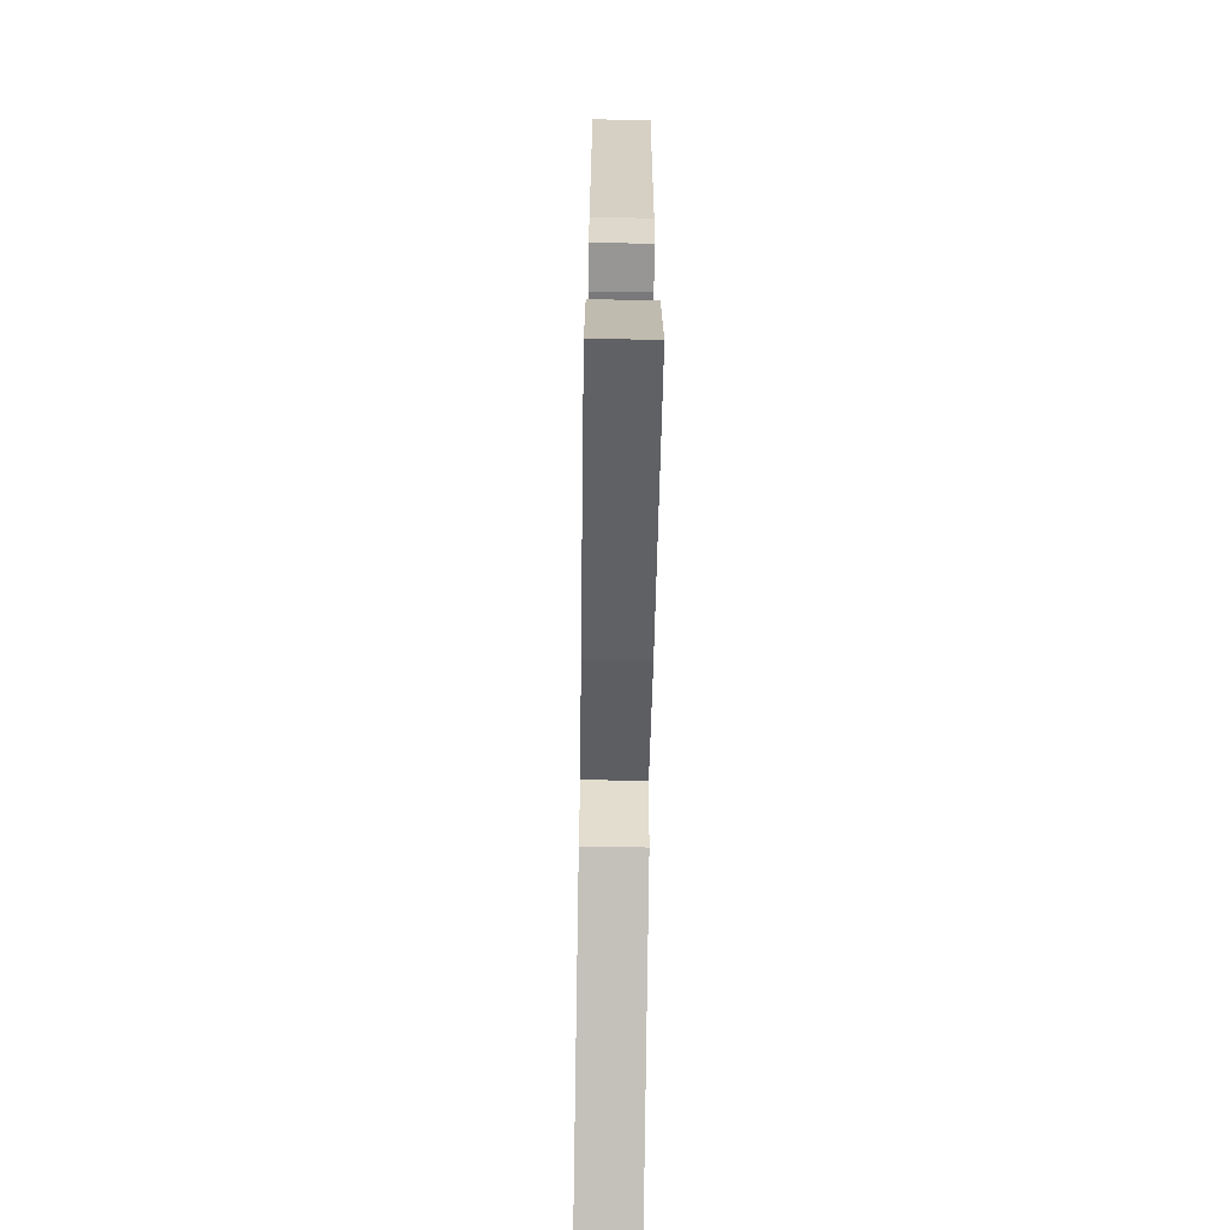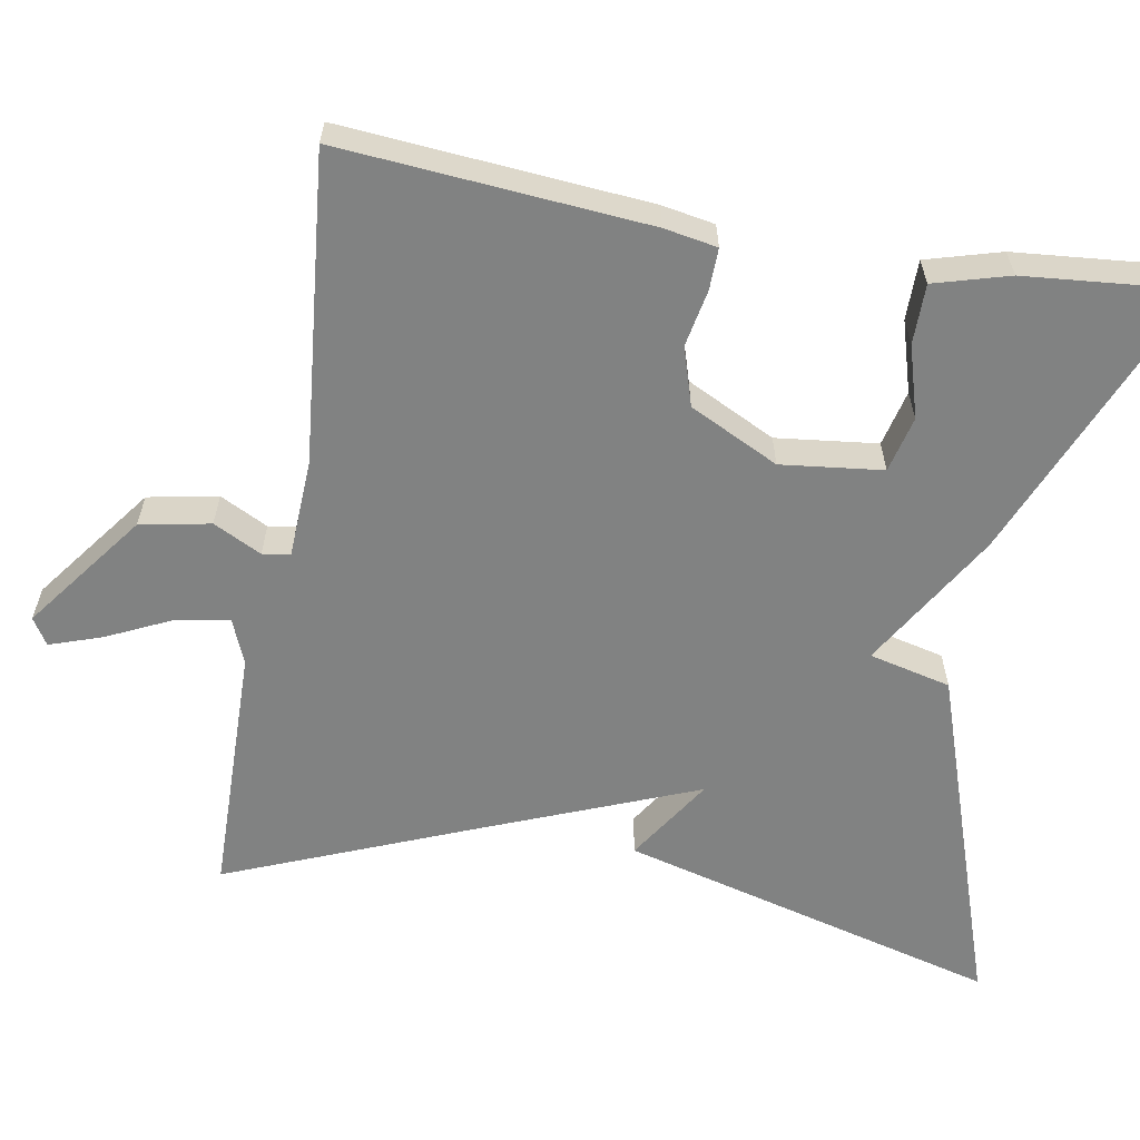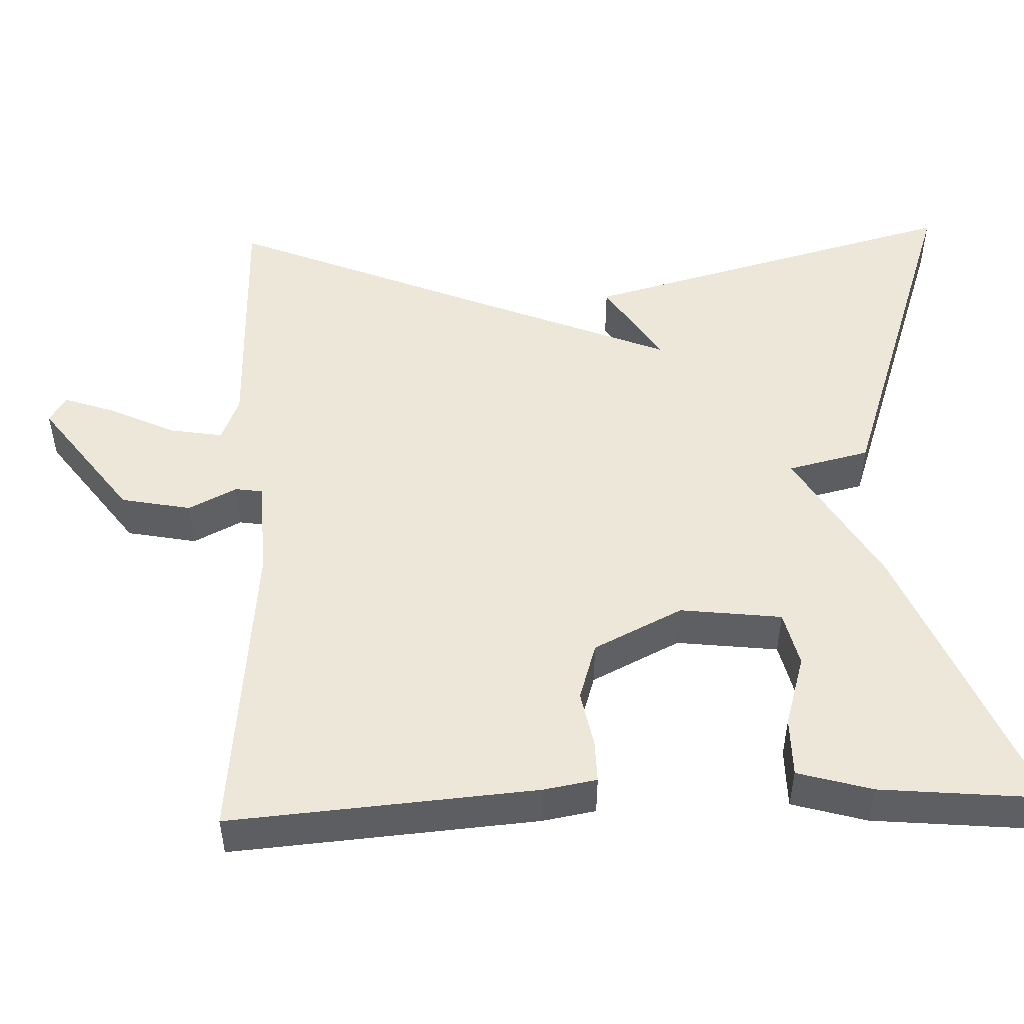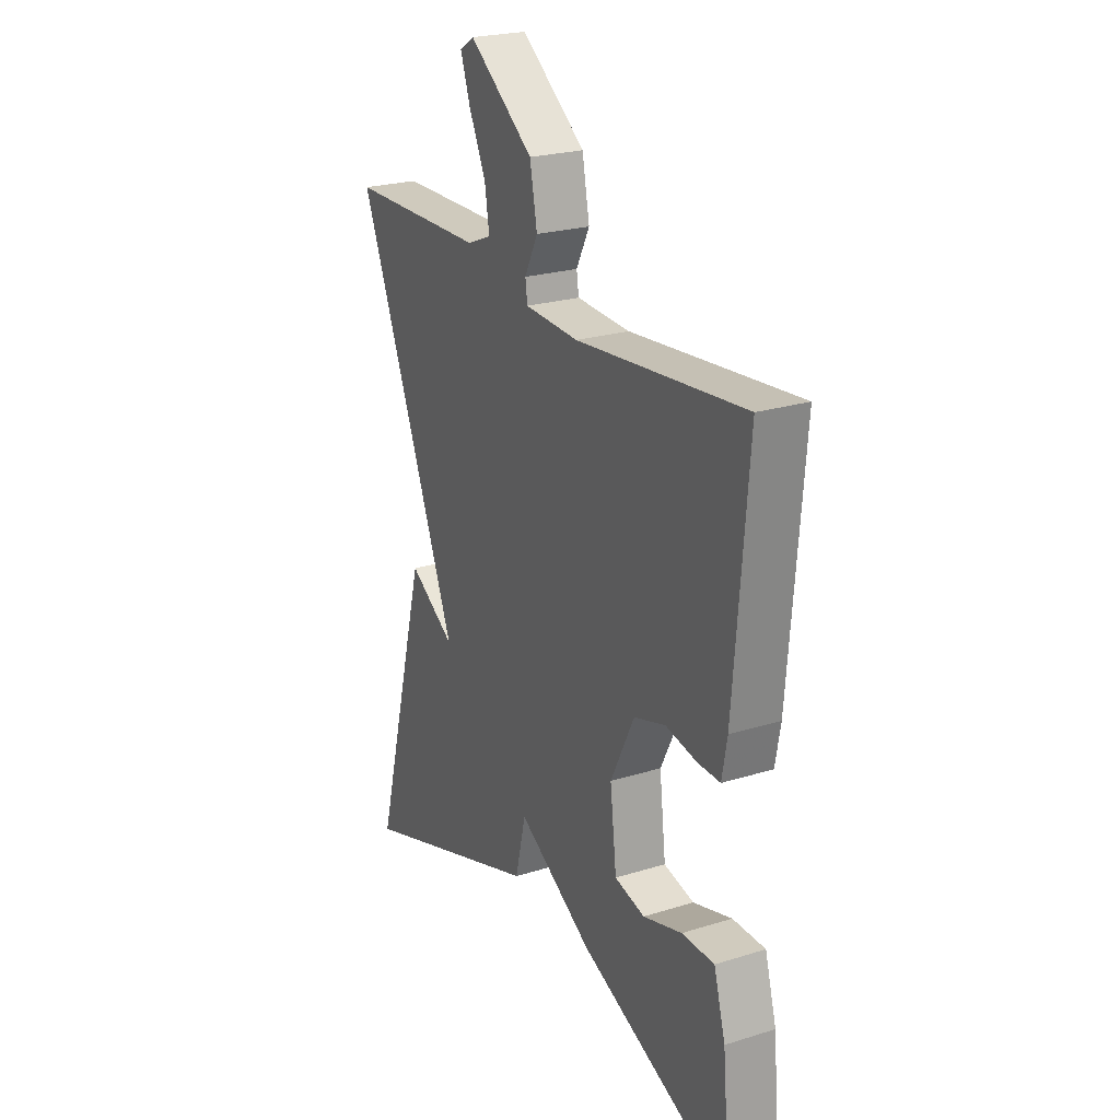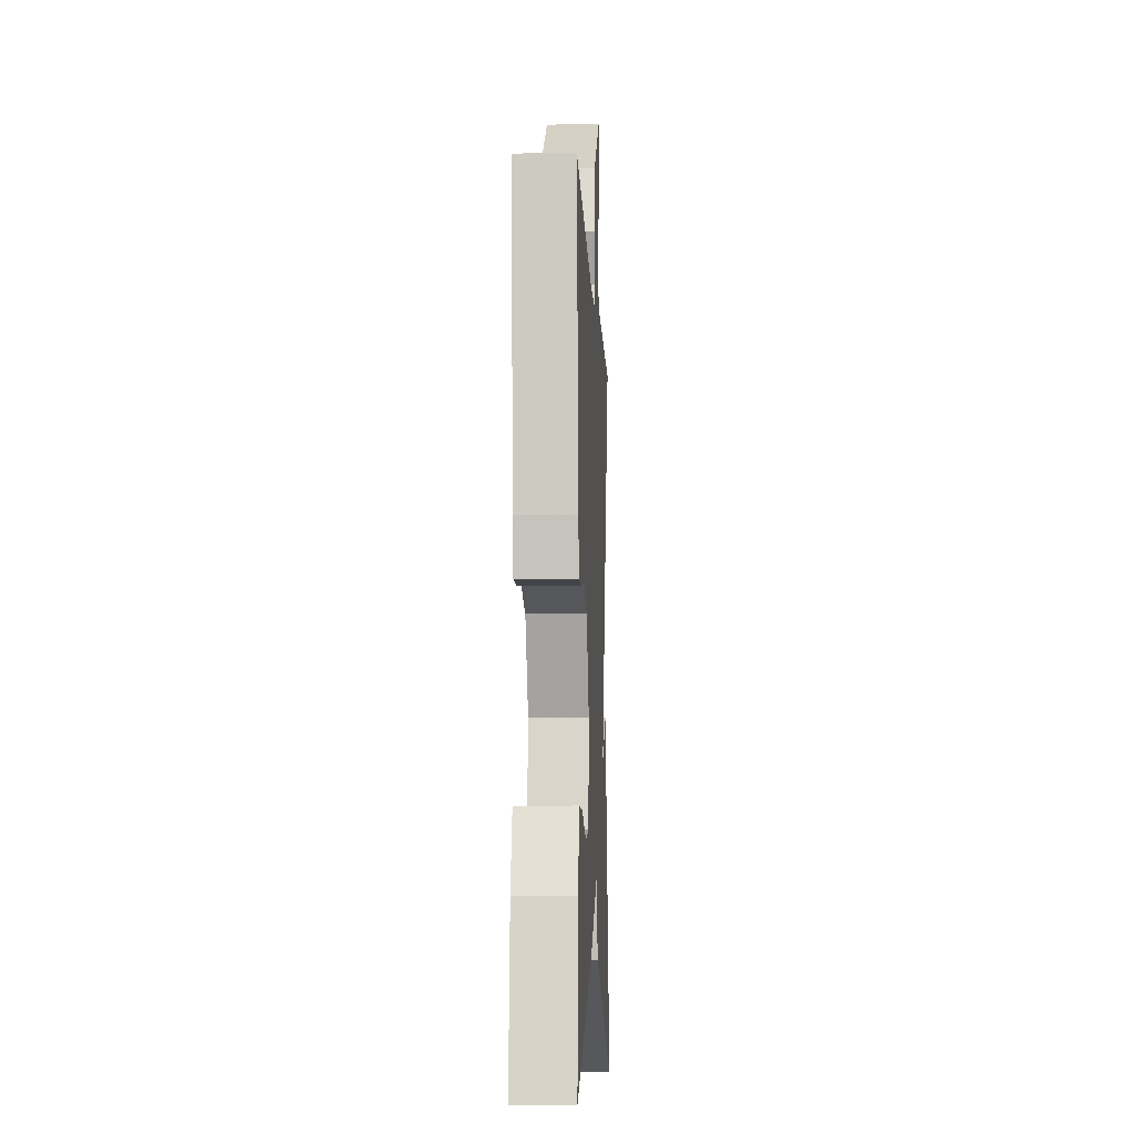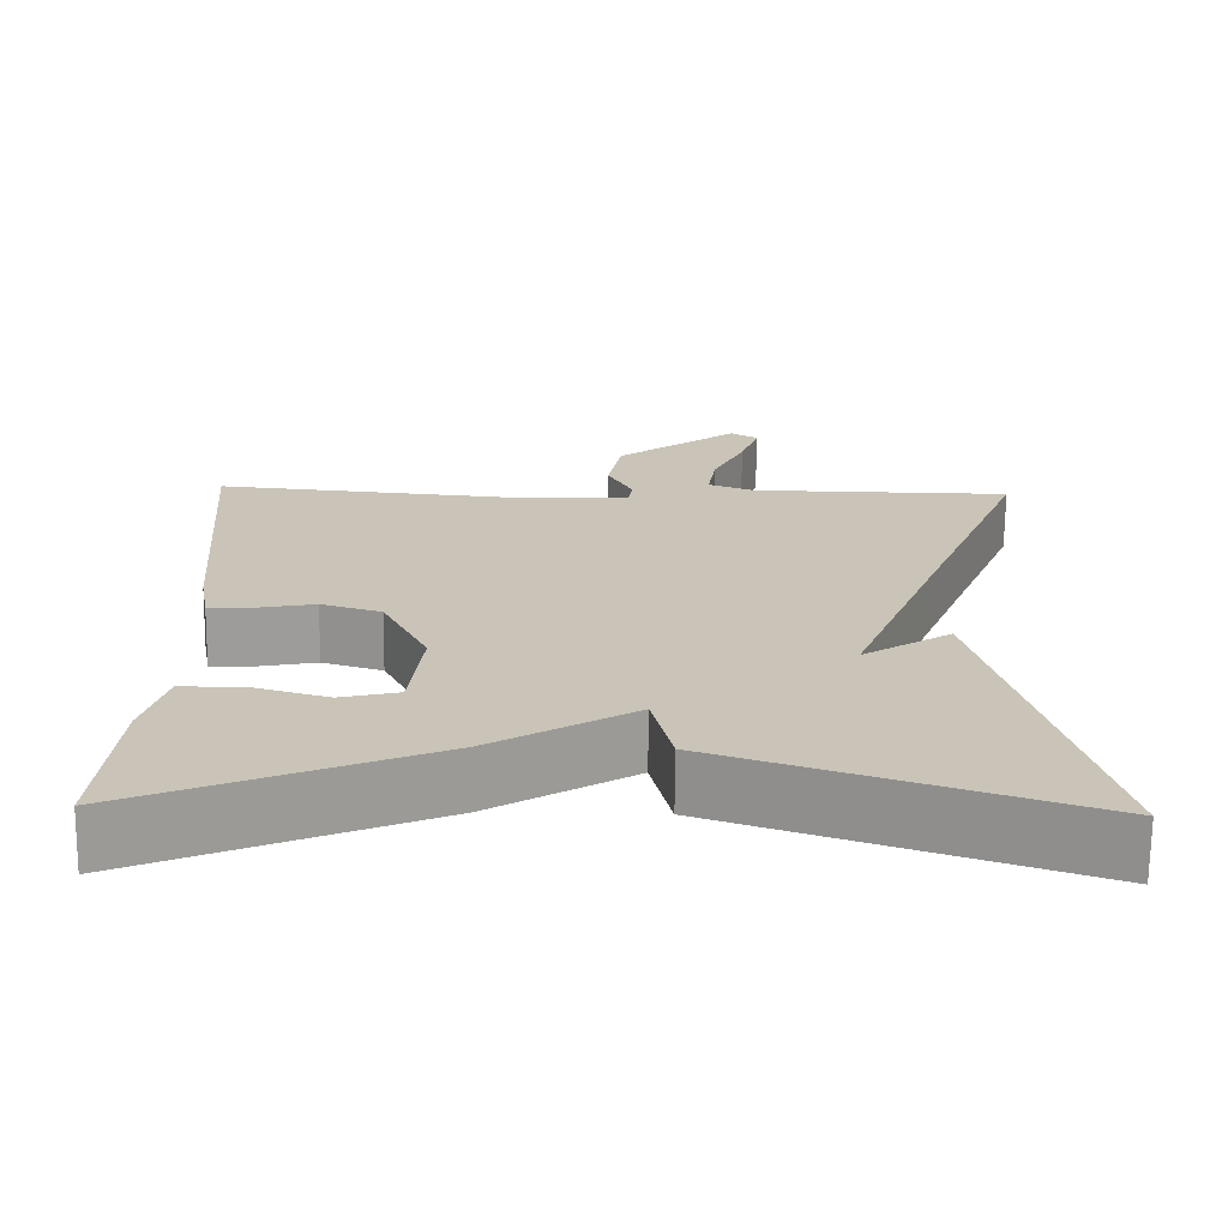
<metadata>
{"format":"obj","ext":"obj","renderer":"f3d","projection":"perspective","resolution":1024,"background":"white","views":[{"elev":-68.9,"azim":89.1,"up":"+Z"},{"elev":-60.6,"azim":80.0,"up":"+Y"},{"elev":50.1,"azim":88.1,"up":"+Y"},{"elev":23.6,"azim":62.4,"up":"+Z"},{"elev":-9.5,"azim":92.8,"up":"+Z"},{"elev":-70.1,"azim":179.4,"up":"+Z"}]}
</metadata>
<code>
v 0.5 0.07 -0.5
v 0.14 0.07 -0.35
v -0.035 0.07 -0.246
v -0.06 0.07 -0.35
v -0.5 0.07 -0.5
v -0.371 0.07 -0.016
v -0.263 0.07 -0.085
v -0.371 0.07 0.184
v -0.5 0.07 0.5
v -0.178 0.07 0.505
v -0.121 0.07 0.528
v -0.132 0.07 0.596
v -0.171 0.07 0.678
v -0.194 0.07 0.745
v -0.16 0.07 0.766
v -0.009 0.07 0.653
v 0.008 0.07 0.564
v -0.023 0.07 0.503
v -0.018 0.07 0.468
v 0.108 0.07 0.462
v 0.5 0.07 0.5
v 0.468 0.07 0.111
v 0.456 0.07 0.044
v 0.403 0.07 0.045
v 0.331 0.07 0.059
v 0.257 0.07 0.036
v 0.201 0.07 -0.077
v 0.216 0.07 -0.206
v 0.287 0.07 -0.223
v 0.378 0.07 -0.196
v 0.454 0.07 -0.196
v 0.481 0.07 -0.291
v 0.5 0 -0.5
v 0.14 0 -0.35
v -0.035 0 -0.246
v -0.06 0 -0.35
v -0.5 0 -0.5
v -0.371 0 -0.016
v -0.263 0 -0.085
v -0.371 0 0.184
v -0.5 0 0.5
v -0.178 0 0.505
v -0.121 0 0.528
v -0.132 0 0.596
v -0.171 0 0.678
v -0.194 0 0.745
v -0.16 0 0.766
v -0.009 0 0.653
v 0.008 0 0.564
v -0.023 0 0.503
v -0.018 0 0.468
v 0.108 0 0.462
v 0.5 0 0.5
v 0.468 0 0.111
v 0.456 0 0.044
v 0.403 0 0.045
v 0.331 0 0.059
v 0.257 0 0.036
v 0.201 0 -0.077
v 0.216 0 -0.206
v 0.287 0 -0.223
v 0.378 0 -0.196
v 0.454 0 -0.196
v 0.481 0 -0.291
f 32 1 2
f 31 32 2
f 30 31 2
f 29 30 2
f 28 29 2 3
f 27 28 3
f 26 27 3
f 23 24 25
f 22 23 25
f 21 22 25
f 20 21 25
f 19 20 25 26
f 16 17 18
f 15 16 18
f 14 15 18
f 13 14 18
f 12 13 18
f 11 12 18 19
f 19 26 3
f 11 19 3
f 10 11 3
f 5 6 7
f 4 5 7
f 3 4 7
f 3 7 8
f 3 8 9 10
f 34 33 64
f 34 64 63
f 34 63 62
f 34 62 61
f 35 34 61 60
f 35 60 59
f 35 59 58
f 57 56 55
f 57 55 54
f 57 54 53
f 57 53 52
f 58 57 52 51
f 50 49 48
f 50 48 47
f 50 47 46
f 50 46 45
f 50 45 44
f 51 50 44 43
f 35 58 51
f 35 51 43
f 35 43 42
f 39 38 37
f 39 37 36
f 39 36 35
f 40 39 35
f 42 41 40 35
f 1 33 34 2
f 2 34 35 3
f 3 35 36 4
f 4 36 37 5
f 5 37 38 6
f 6 38 39 7
f 7 39 40 8
f 8 40 41 9
f 9 41 42 10
f 10 42 43 11
f 11 43 44 12
f 12 44 45 13
f 13 45 46 14
f 14 46 47 15
f 15 47 48 16
f 16 48 49 17
f 17 49 50 18
f 18 50 51 19
f 19 51 52 20
f 20 52 53 21
f 21 53 54 22
f 22 54 55 23
f 23 55 56 24
f 24 56 57 25
f 25 57 58 26
f 26 58 59 27
f 27 59 60 28
f 28 60 61 29
f 29 61 62 30
f 30 62 63 31
f 31 63 64 32
f 32 64 33 1

</code>
